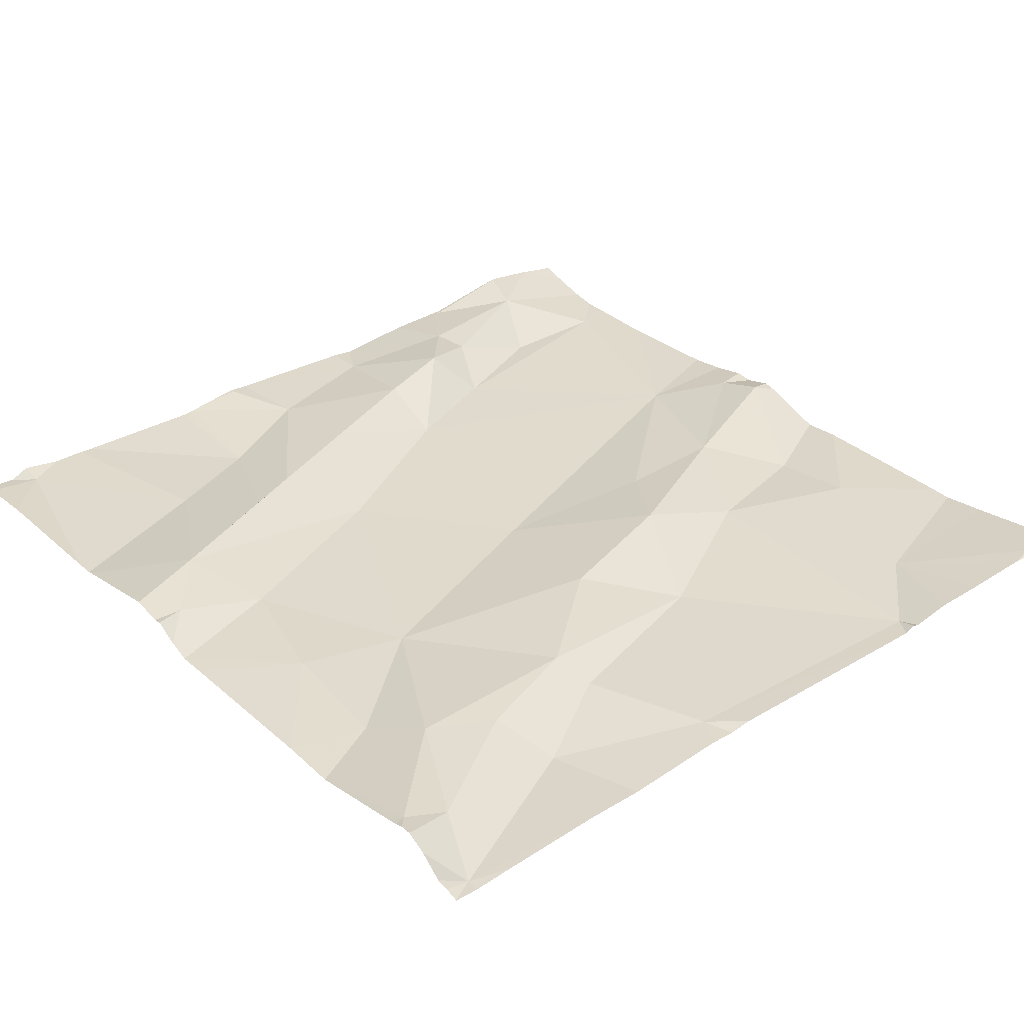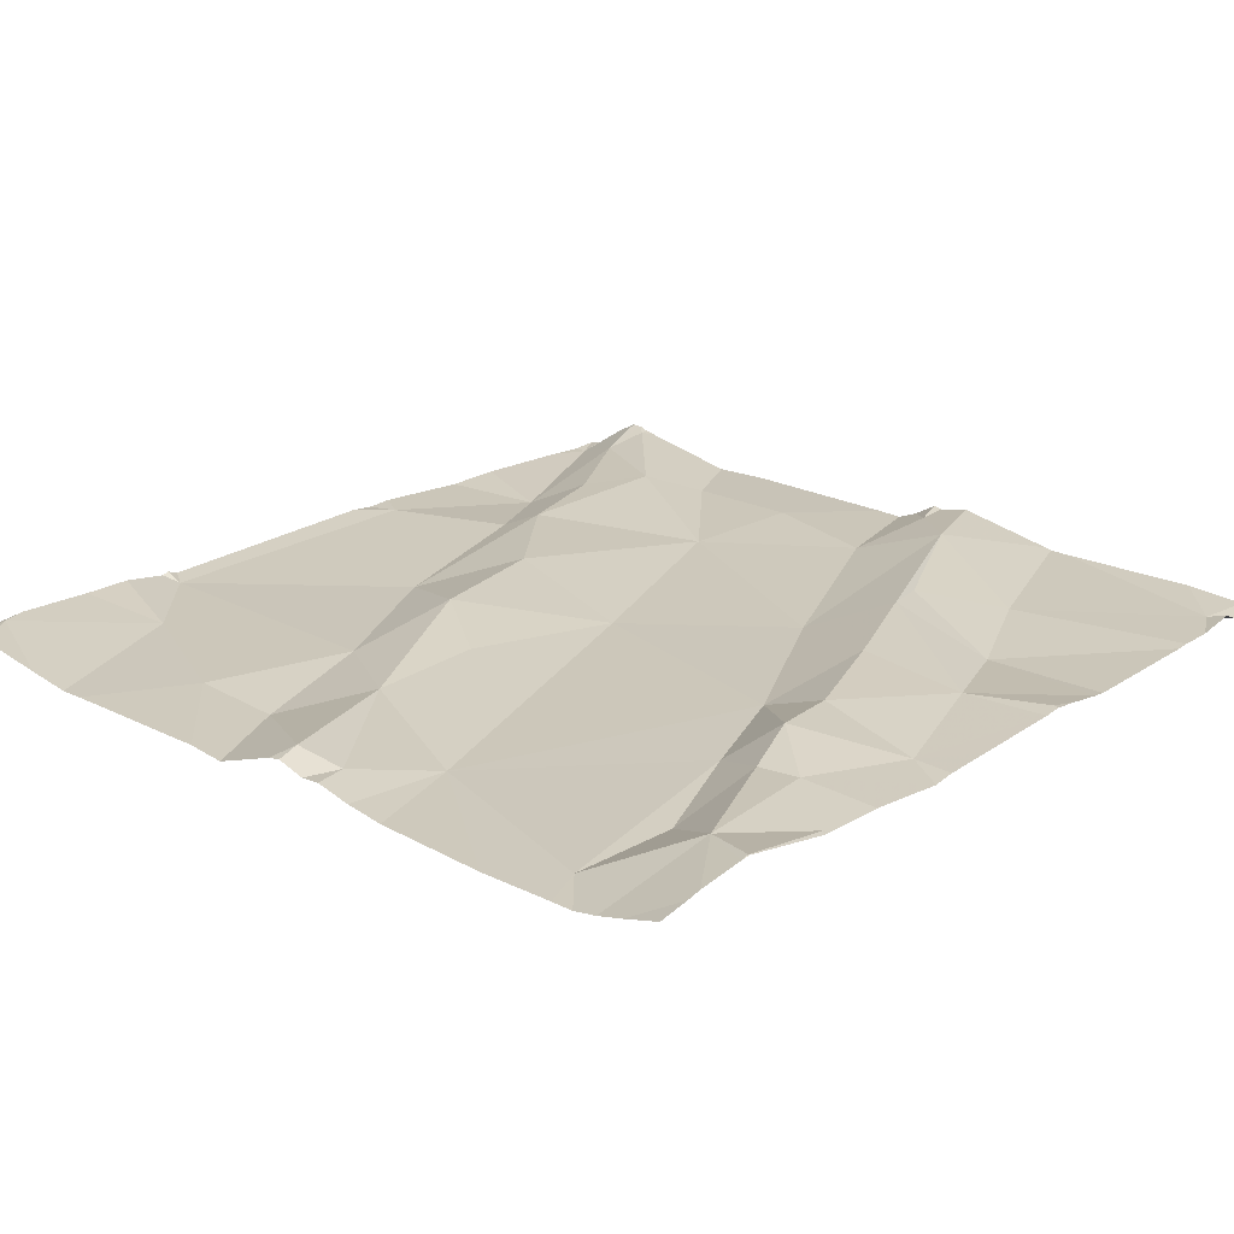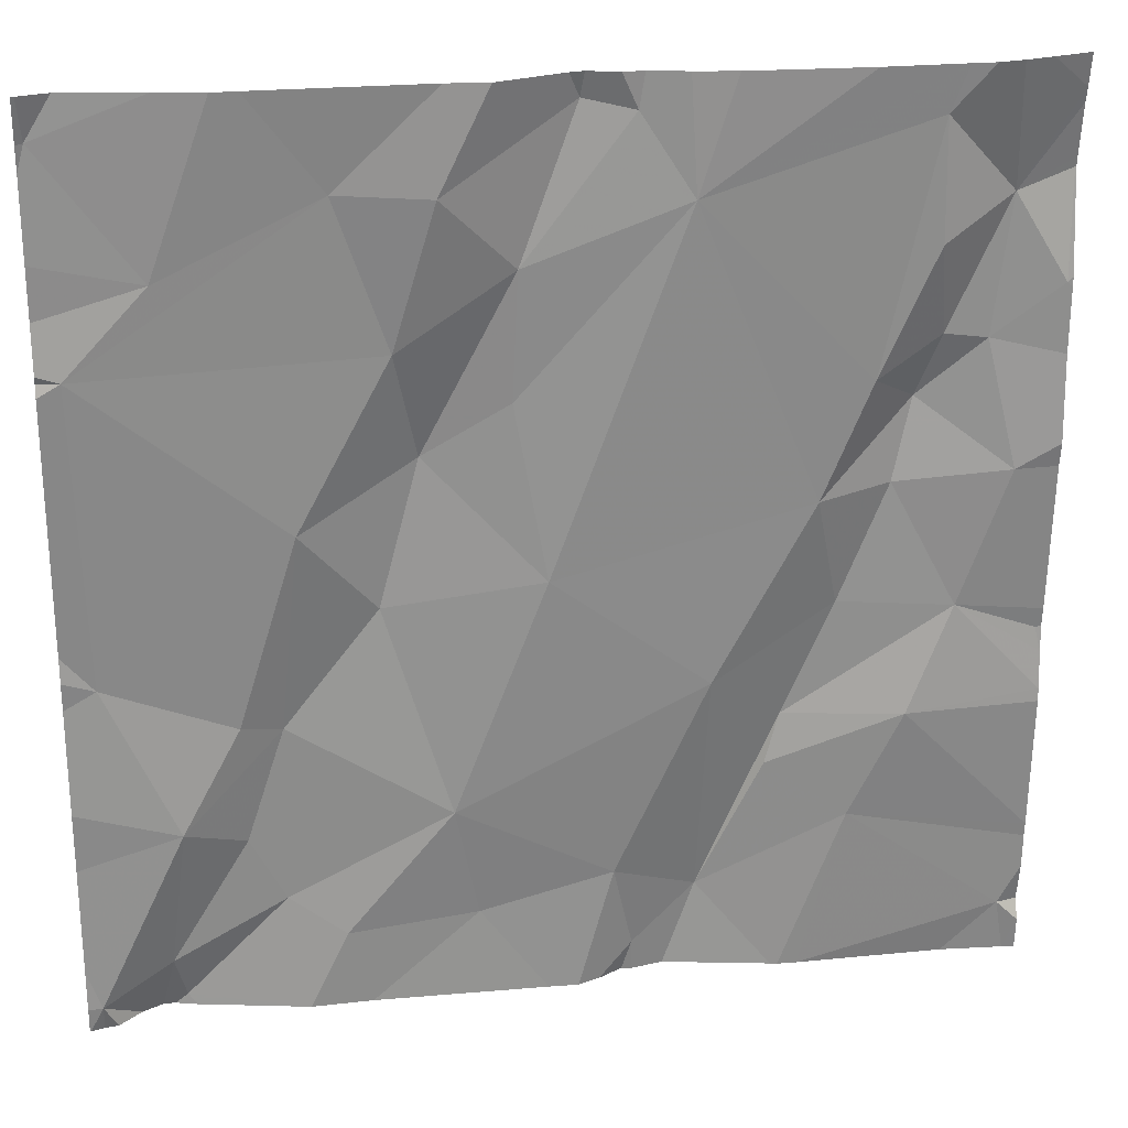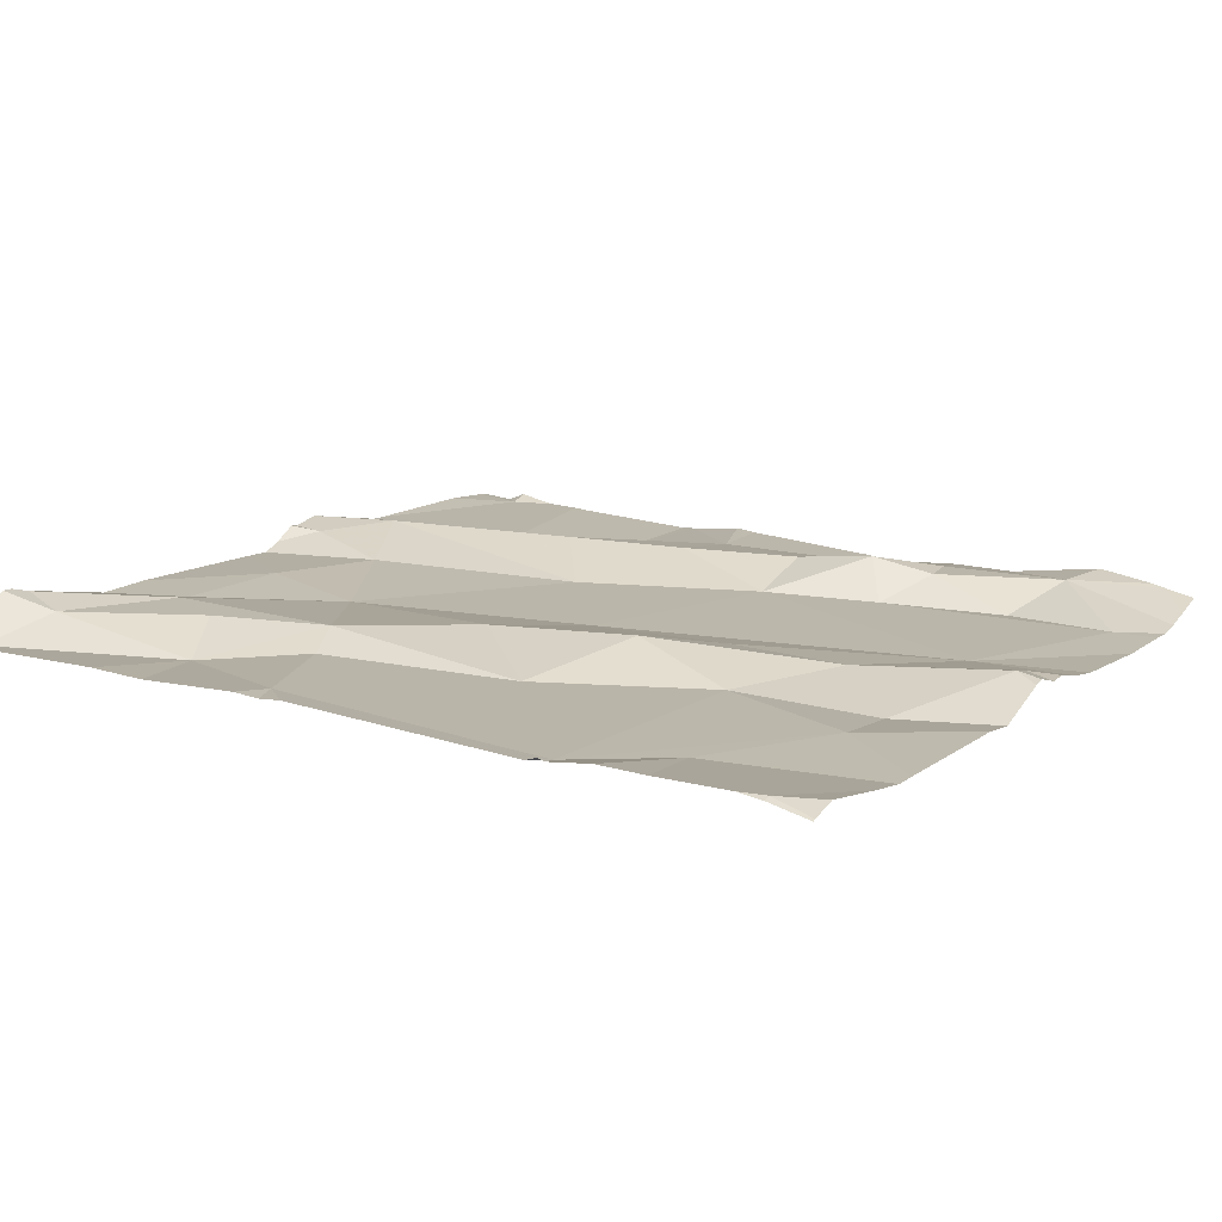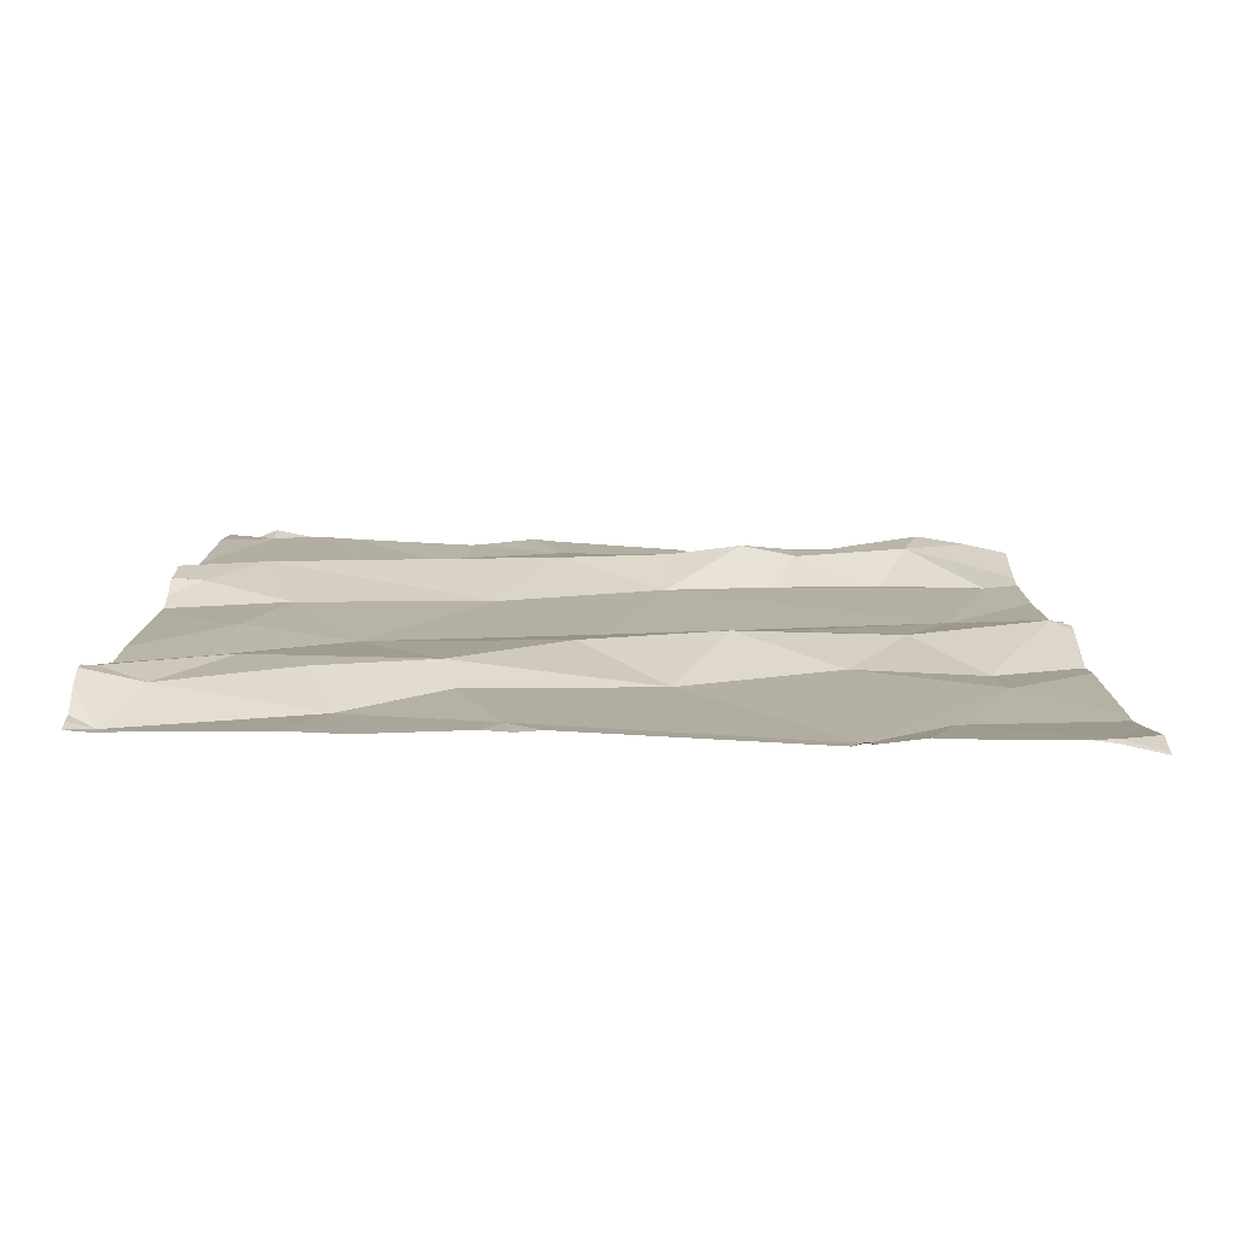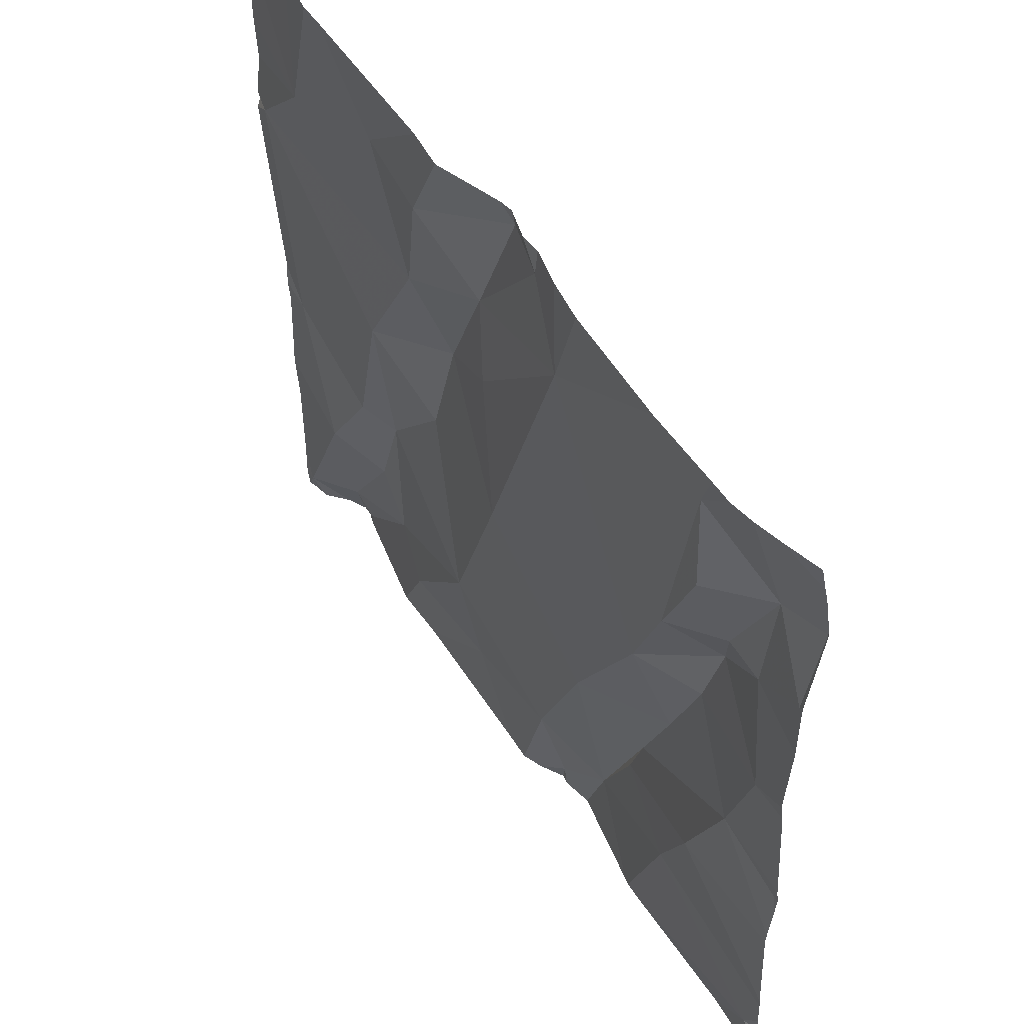
<metadata>
{"format":"obj","ext":"obj","renderer":"f3d","projection":"perspective","resolution":1024,"background":"white","views":[{"elev":35.8,"azim":49.7,"up":"+Z"},{"elev":19.0,"azim":-137.9,"up":"+Z"},{"elev":24.6,"azim":170.0,"up":"+Y"},{"elev":13.7,"azim":121.1,"up":"+Z"},{"elev":12.6,"azim":90.1,"up":"+Z"},{"elev":53.6,"azim":-124.0,"up":"+Y"}]}
</metadata>
<code>
v -140.6 278.4 500.7
v -140.6 278.2 500.7
v -140.6 278.2 500.7
v -140.6 278.2 500.7
v -141.6 278.2 500.7
v -141.6 278 500.7
v -140.6 278.1 500.7
v -140.6 277.7 500.7
v -141.5 278.1 500.7
v -141.4 278.1 500.7
v -141.4 278 500.7
v -141.1 278.1 500.7
v -141.1 277.9 500.7
v -141.2 278.3 500.7
v -141.2 277.5 500.8
v -141.2 278.4 500.7
v -141.2 278.4 500.7
v -140.9 277.6 500.7
v -141.3 278.4 500.7
v -141 277.6 500.7
v -141.6 278.3 500.7
v -141.5 278.3 500.7
v -141 278.2 500.7
v -141.1 278.2 500.7
v -141 278.3 500.7
v -141.4 278 500.7
v -141.2 277.6 500.7
v -141 277.7 500.7
v -141.2 278.4 500.7
v -141 278.1 500.8
v -141.1 278.4 500.7
v -141 278.4 500.7
v -140.7 278.2 500.7
v -140.6 278.4 500.7
v -140.9 277.9 500.8
v -140.9 278 500.7
v -140.8 277.8 500.8
v -140.7 278.2 500.7
v -140.8 277.6 500.8
v -140.9 278.3 500.7
v -140.8 277.7 500.8
v -140.7 277.7 500.7
v -140.7 277.8 500.7
v -140.8 277.8 500.7
v -141.5 278.2 500.7
v -141.5 278.3 500.7
v -141.6 277.8 500.7
v -141.5 277.9 500.7
v -141.5 278.4 500.7
v -140.6 278.3 500.7
v -140.8 278.4 500.7
v -141.5 278.1 500.7
v -141.3 277.8 500.7
v -141.2 278.4 500.7
v -141.5 277.8 500.7
v -141.3 277.8 500.8
v -141.3 277.7 500.8
v -141.6 277.5 500.7
v -141.5 278.4 500.7
v -140.6 277.7 500.7
v -141.4 277.9 500.7
v -140.6 278.3 500.7
v -141.4 277.6 500.7
v -140.7 277.5 500.8
v -141.3 277.6 500.8
v -140.7 277.5 500.8
v -141.1 277.5 500.7
v -141.2 277.5 500.7
v -141.6 277.5 500.7
v -141.5 277.5 500.7
v -141.2 277.5 500.8
v -140.9 277.5 500.7
v -141.2 277.5 500.8
v -140.9 277.5 500.7
v -141.3 277.5 500.7
v -141.4 277.5 500.7
v -141.1 277.5 500.7
v -141.1 278.4 500.7
v -141.5 278.4 500.7
v -140.7 277.5 500.7
v -140.8 278.4 500.7
v -141.6 278.2 500.7
v -141.6 278.2 500.7
v -141.6 278 500.7
v -141.6 278 500.7
v -141.6 278.4 500.7
v -141.6 278.3 500.7
v -141.6 277.9 500.7
v -141.6 277.8 500.7
v -141.6 278.1 500.7
v -141.6 278 500.7
v -141.6 278.3 500.7
v -141.6 278.4 500.7
v -141.6 277.8 500.7
v -141.6 277.5 500.7
v -141.6 277.5 500.7
v -141.6 278.4 500.7
v -141.6 277.6 500.7
v -141.6 277.6 500.7
v -141.6 277.8 500.7
v -141.6 277.8 500.7
v -141.6 277.6 500.7
v -140.6 277.9 500.7
v -140.6 277.9 500.7
v -140.6 277.8 500.7
v -140.6 278.4 500.7
v -141.5 278.4 500.7
v -140.6 277.5 500.7
v -140.6 277.5 500.7
v -141.2 277.5 500.8
v -140.8 277.5 500.8
v -141.3 277.5 500.7
v -140.7 277.5 500.7
v -140.7 277.5 500.7
v -140.7 277.5 500.8
v -140.6 277.5 500.7
v -140.7 277.5 500.8
v -140.7 277.5 500.8
v -140.7 277.5 500.8
v -141.6 277.5 500.7
v -141.6 277.5 500.7
v -140.7 277.5 500.7
v -140.6 277.5 500.7
v -141.1 278.4 500.7
v -141.4 278.4 500.7
v -140.8 278.4 500.7
v -141 278.4 500.7
v -140.7 278.4 500.7
v -140.6 278.4 500.7
v -141.6 278.4 500.7
f 112 65 75
f 10 9 11
f 129 34 106
f 13 12 14
f 128 34 129
f 18 20 72
f 21 5 22
f 24 23 25
f 9 26 11
f 28 27 20
f 83 21 87
f 30 23 24
f 25 31 24
f 30 12 13
f 33 34 51
f 36 35 37
f 36 38 23
f 39 37 28
f 40 25 23
f 23 38 40
f 37 41 42
f 43 38 44
f 36 23 30
f 45 10 46
f 37 39 41
f 47 48 88
f 46 10 49
f 85 52 90
f 88 6 91
f 52 5 82
f 53 13 11
f 22 45 46
f 12 24 14
f 78 25 32
f 97 22 59
f 22 49 107
f 24 31 54
f 14 24 54
f 17 31 124
f 14 54 16
f 56 55 57
f 38 33 40
f 105 43 60
f 44 42 43
f 111 64 74
f 56 61 48
f 110 65 112
f 48 55 56
f 69 95 120
f 36 30 35
f 127 40 126
f 63 58 76
f 13 28 35
f 64 39 18
f 20 27 77
f 37 35 28
f 18 28 20
f 63 55 98
f 48 47 94
f 10 45 9
f 65 27 53
f 79 14 125
f 55 48 100
f 55 63 57
f 49 22 46
f 11 13 14
f 65 15 27
f 73 65 110
f 44 36 37
f 64 18 74
f 27 15 68
f 41 39 66
f 53 56 65
f 53 11 61
f 56 53 61
f 56 57 65
f 14 10 11
f 11 26 61
f 48 61 26
f 6 48 26
f 6 26 9
f 12 30 24
f 52 45 22
f 9 45 52
f 5 52 22
f 30 13 35
f 36 44 38
f 58 63 99
f 65 63 75
f 65 57 63
f 104 43 105
f 126 40 81
f 40 33 81
f 32 40 127
f 66 42 41
f 44 37 42
f 10 14 49
f 92 22 93
f 18 39 28
f 103 43 104
f 27 28 53
f 28 13 53
f 6 9 52
f 62 33 50
f 125 14 19
f 67 20 77
f 2 38 4
f 7 43 103
f 77 27 68
f 124 31 78
f 59 22 107
f 29 14 16
f 75 63 76
f 8 80 108
f 66 64 117
f 80 66 118
f 43 42 60
f 76 58 70
f 19 14 29
f 66 39 64
f 42 66 80
f 69 58 95
f 82 5 83
f 17 54 31
f 4 38 3
f 83 5 21
f 84 6 85
f 70 58 69
f 85 6 52
f 2 33 38
f 1 34 62
f 73 15 65
f 87 21 92
f 88 48 6
f 89 47 88
f 34 1 106
f 7 38 43
f 90 52 82
f 16 54 17
f 91 6 84
f 74 18 72
f 92 21 22
f 93 22 86
f 3 38 7
f 94 47 89
f 50 33 2
f 95 58 96
f 72 20 67
f 32 25 40
f 96 58 102
f 62 34 33
f 98 55 101
f 99 63 98
f 8 42 80
f 100 48 94
f 71 15 73
f 101 55 100
f 102 58 99
f 60 42 8
f 108 80 109
f 78 31 25
f 68 15 71
f 109 80 116
f 79 49 14
f 113 80 119
f 114 80 113
f 115 64 111
f 107 49 79
f 116 80 122
f 117 64 115
f 81 33 51
f 118 66 117
f 51 34 128
f 119 80 118
f 97 86 22
f 120 95 121
f 122 80 114
f 123 109 116
f 130 86 97

</code>
